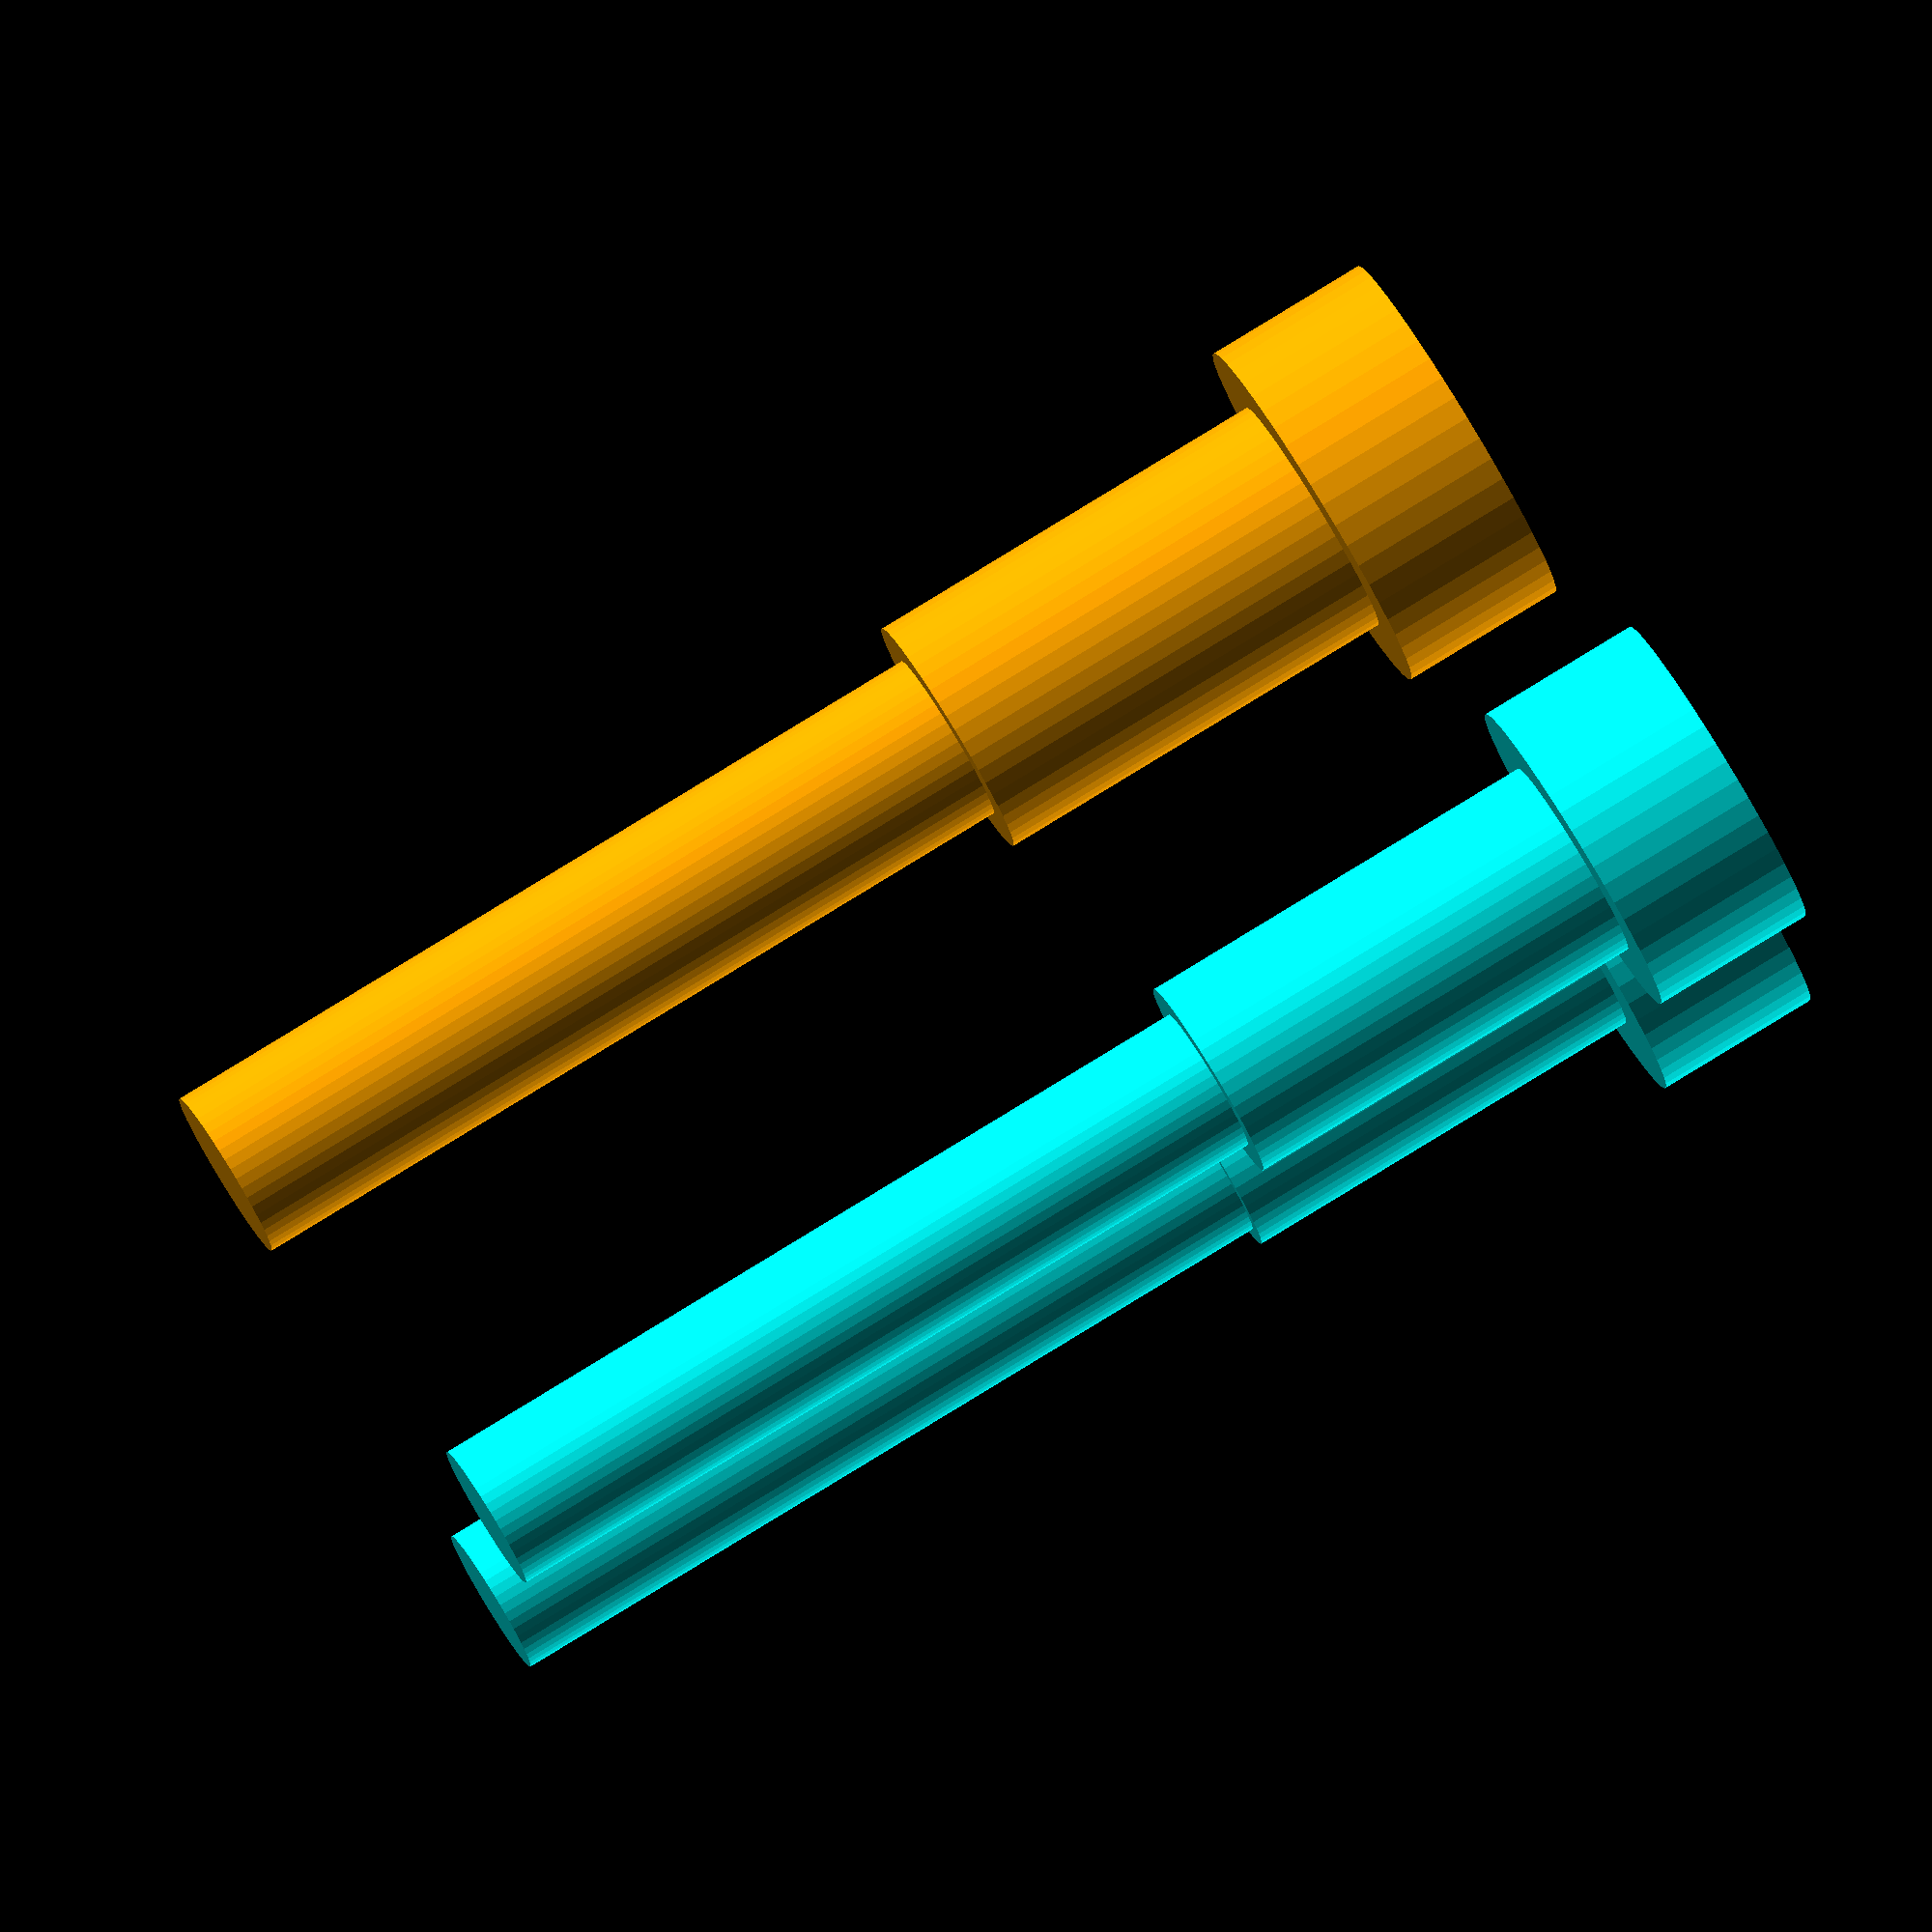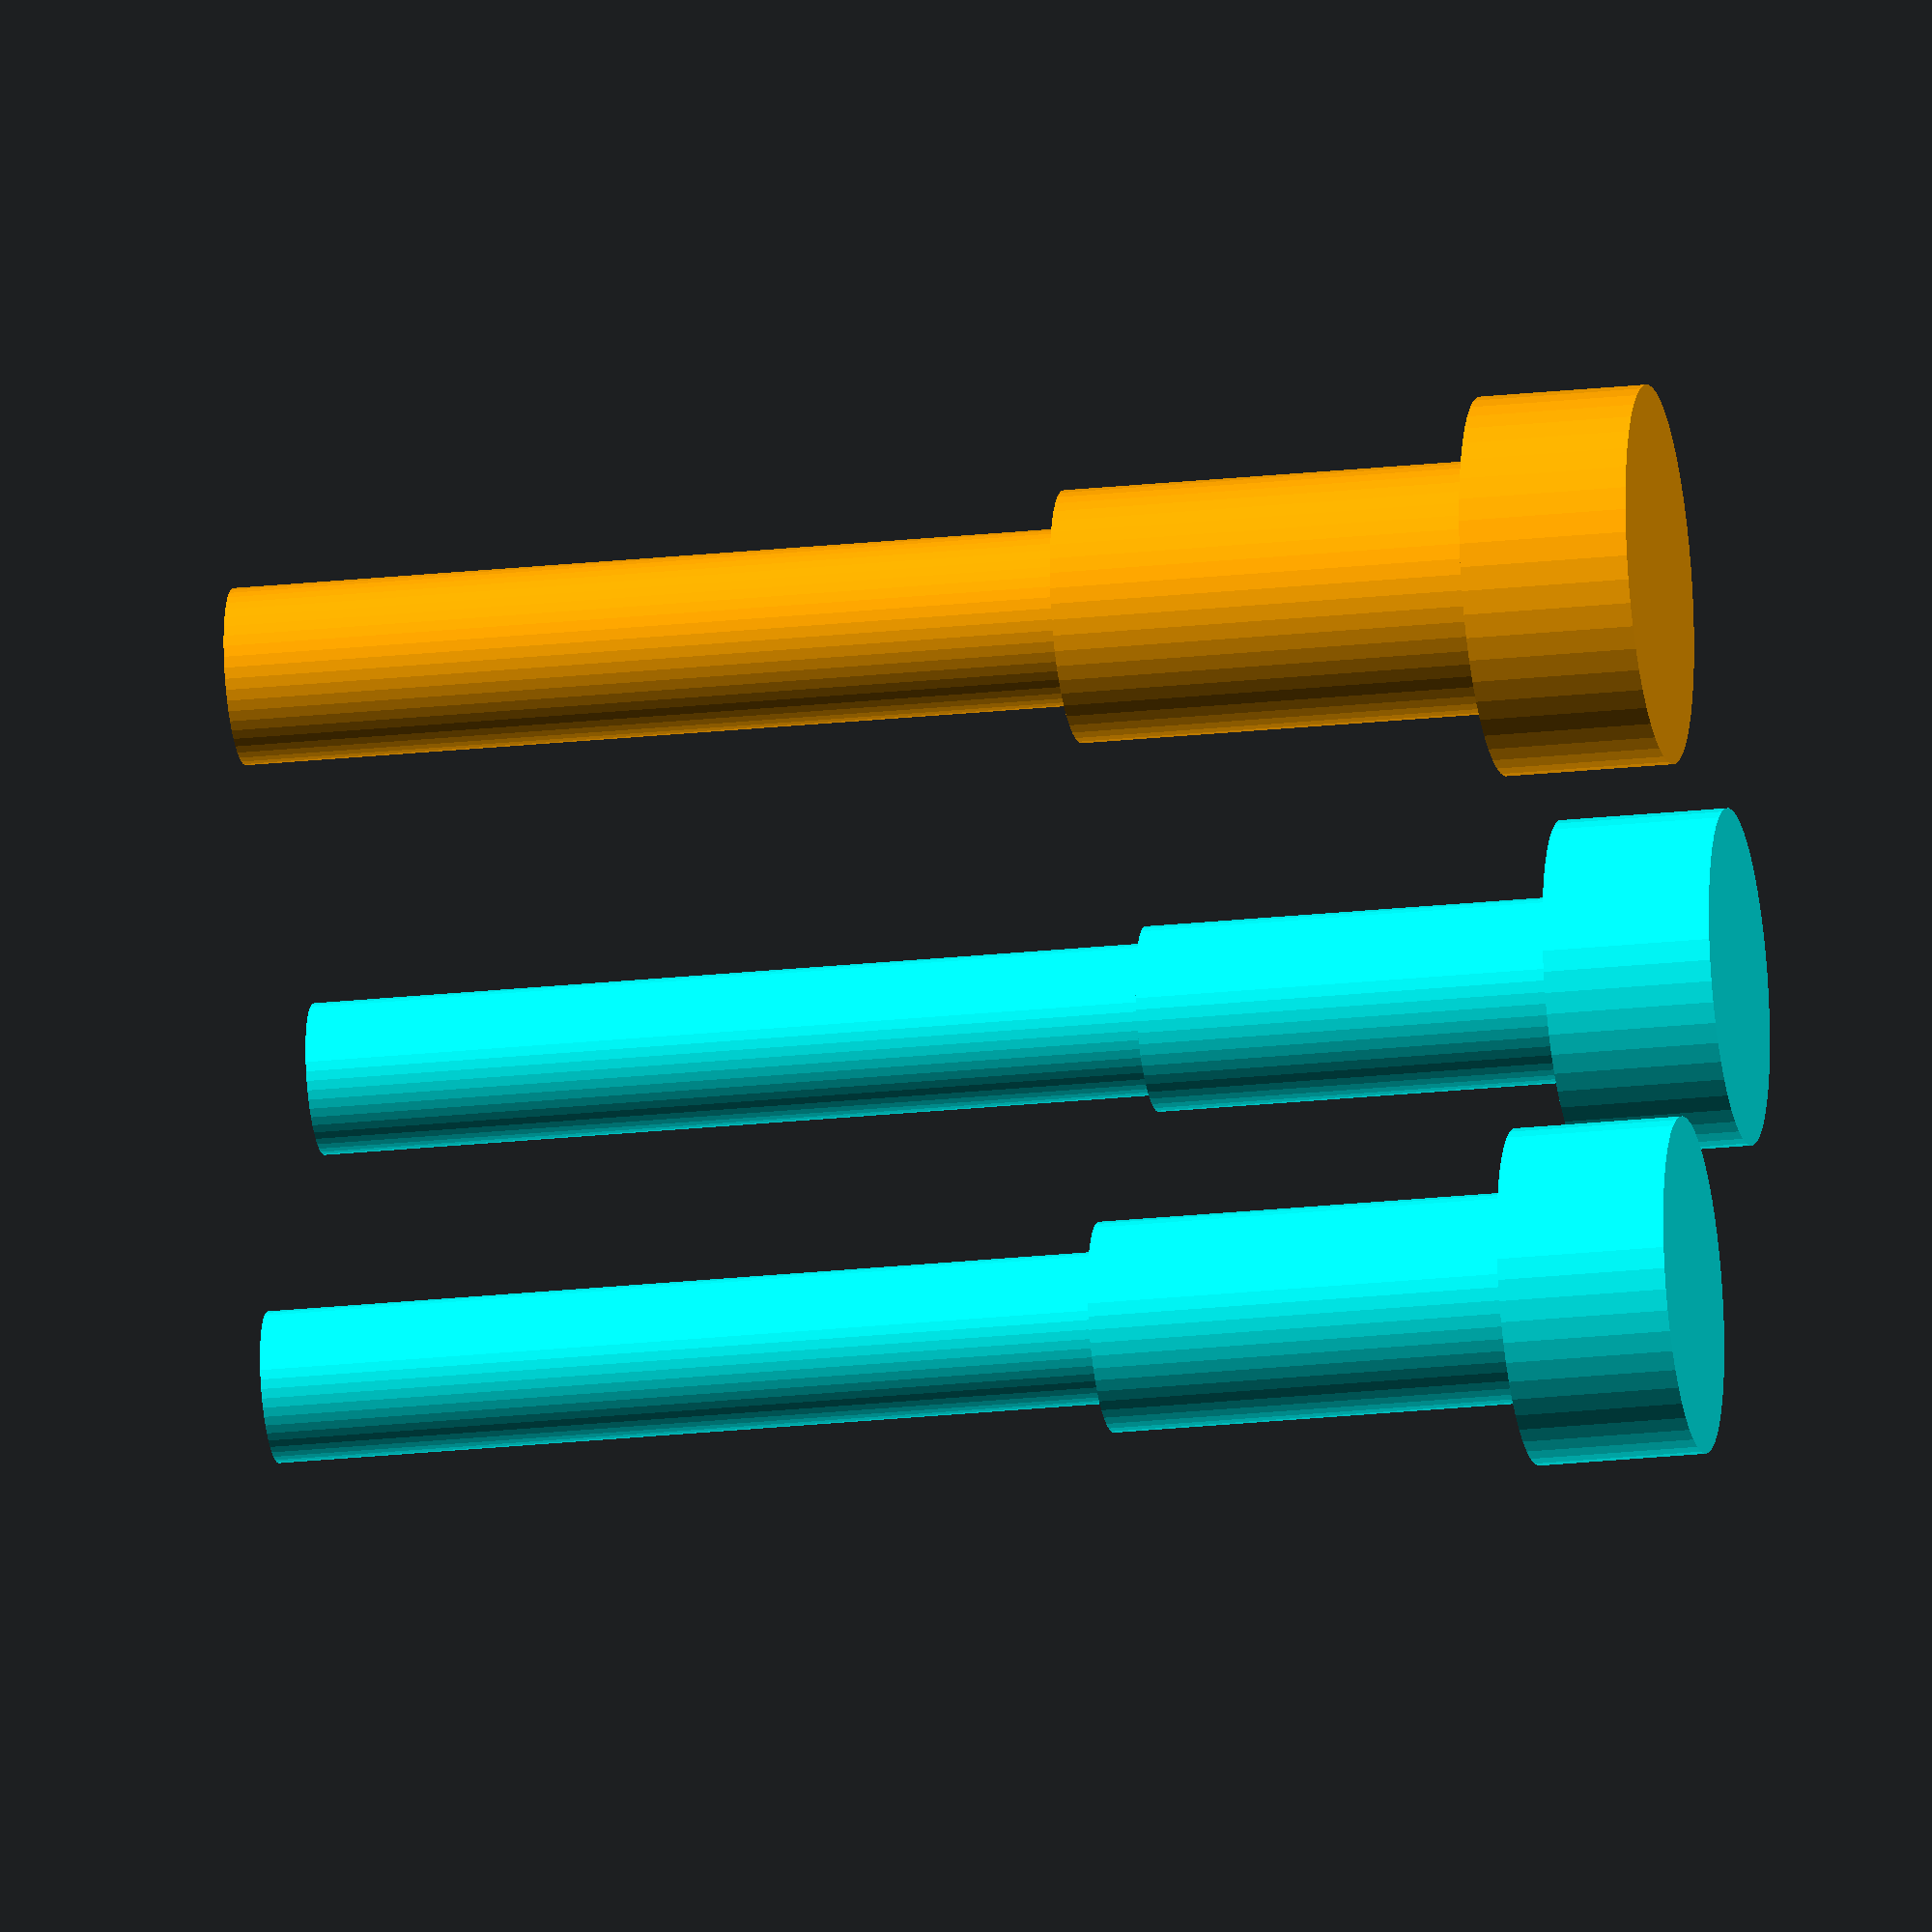
<openscad>
/*
 * Copyright (c) 2019, Vigibot
 * All rights reserved.
 * 
 * Redistribution and use in source and binary forms, with or without modification, are permitted provided that the following conditions are met:
 *   * Redistributions of source code must retain the above copyright notice, this list of conditions and the following disclaimer.
 *   * Redistributions in binary form must reproduce the above copyright notice, this list of conditions and the following disclaimer in the documentation and/or other materials provided with the distribution.
 * 
 * Description: OpenSCAD design for hardware shop things like screws
 * Design:      Gilles Bouissac
 * Author:      Gilles Bouissac
 */

M2_DS  = 1.8;  // Thread diameter
M2_DPT = 2.2;  // Passing diameter tight
M2_DPL = 2.5;  // Passing diameter loose
M2_DH  = 4.0;  // Head diameter

M25_DS  = 2.1;  // Thread diameter
M25_DPL = 3.0;  // Passing diameter loose
M25_DH  = 4.5;  // Head diameter

// ----------------------------------------
//                  API
// ----------------------------------------

// screws with tight passage
module screwM2Tight ( lt=10, lp=5, lh=2 ) {
    screwMx( M2_DS, M2_DPT, M2_DH, lt, lp, lh );
}

// screws with loose passage
module screwM2 ( lt=10, lp=5, lh=2 ) {
    screwMx( M2_DS, M2_DPL, M2_DH, lt, lp, lh );
}
module screwM25 ( lt=10, lp=5, lh=2 ) {
    screwMx( M25_DS, M25_DPL, M25_DH, lt, lp, lh );
}

module screwShape(diameter, distx, disty) {
    translate([distx, disty, 0]) {
        cylinder(r = diameter / 2, h=100, center = true);
    }
}

// Render an array of vertical screws without mirroring
//   Each screw is rendered once
// Params:
//   holes = [
//     [ <diam>, <pos_x>, <pos_y> ],
//     ...
//     [ <diam>, <pos_x>, <pos_y> ]
//   ]
module screwArray( screws ) {
    for(screwParams = screws)
        screwShape(screwParams[0], screwParams[1], screwParams[2]);
}

// ----------------------------------------
//            Implementation
// ----------------------------------------

// drill any Mx screw:
//   dt: Thread diameter
//   dp: Passing diameter
//   dh: Thread diameter
//   lt: Thread length (from z=0 to z+)
//   lp: Passing length (from z=0 to z-)
//   lh: Head length (from z=-lp to z-)
module screwMx ( ds, dp, dh, lt=10, lp=5, lh=2 ) {
    translate( [0,0,lt/2] )
        cylinder (r = ds/2, h = lt+0.1, center = true);
    translate( [0,0,-lp/2] )
        cylinder (r = dp/2, h = lp+0.1, center = true);
    translate( [0,0,-lp-lh/2] )
        cylinder (r = dh/2, h = lh, center = true);
}

// ----------------------------------------
//                 Showcase
// ----------------------------------------

color( "cyan" )
translate( [ -3, -3, 0 ] )
screwM2Tight( $fn=50 );

color( "cyan" )
translate( [  3, -3, 0 ] )
screwM2( $fn=50 );

color( "orange" )
translate( [  -3, 3, 0 ] )
screwM25( $fn=50 );

</openscad>
<views>
elev=98.7 azim=89.0 roll=121.5 proj=o view=wireframe
elev=23.1 azim=60.2 roll=100.4 proj=o view=solid
</views>
